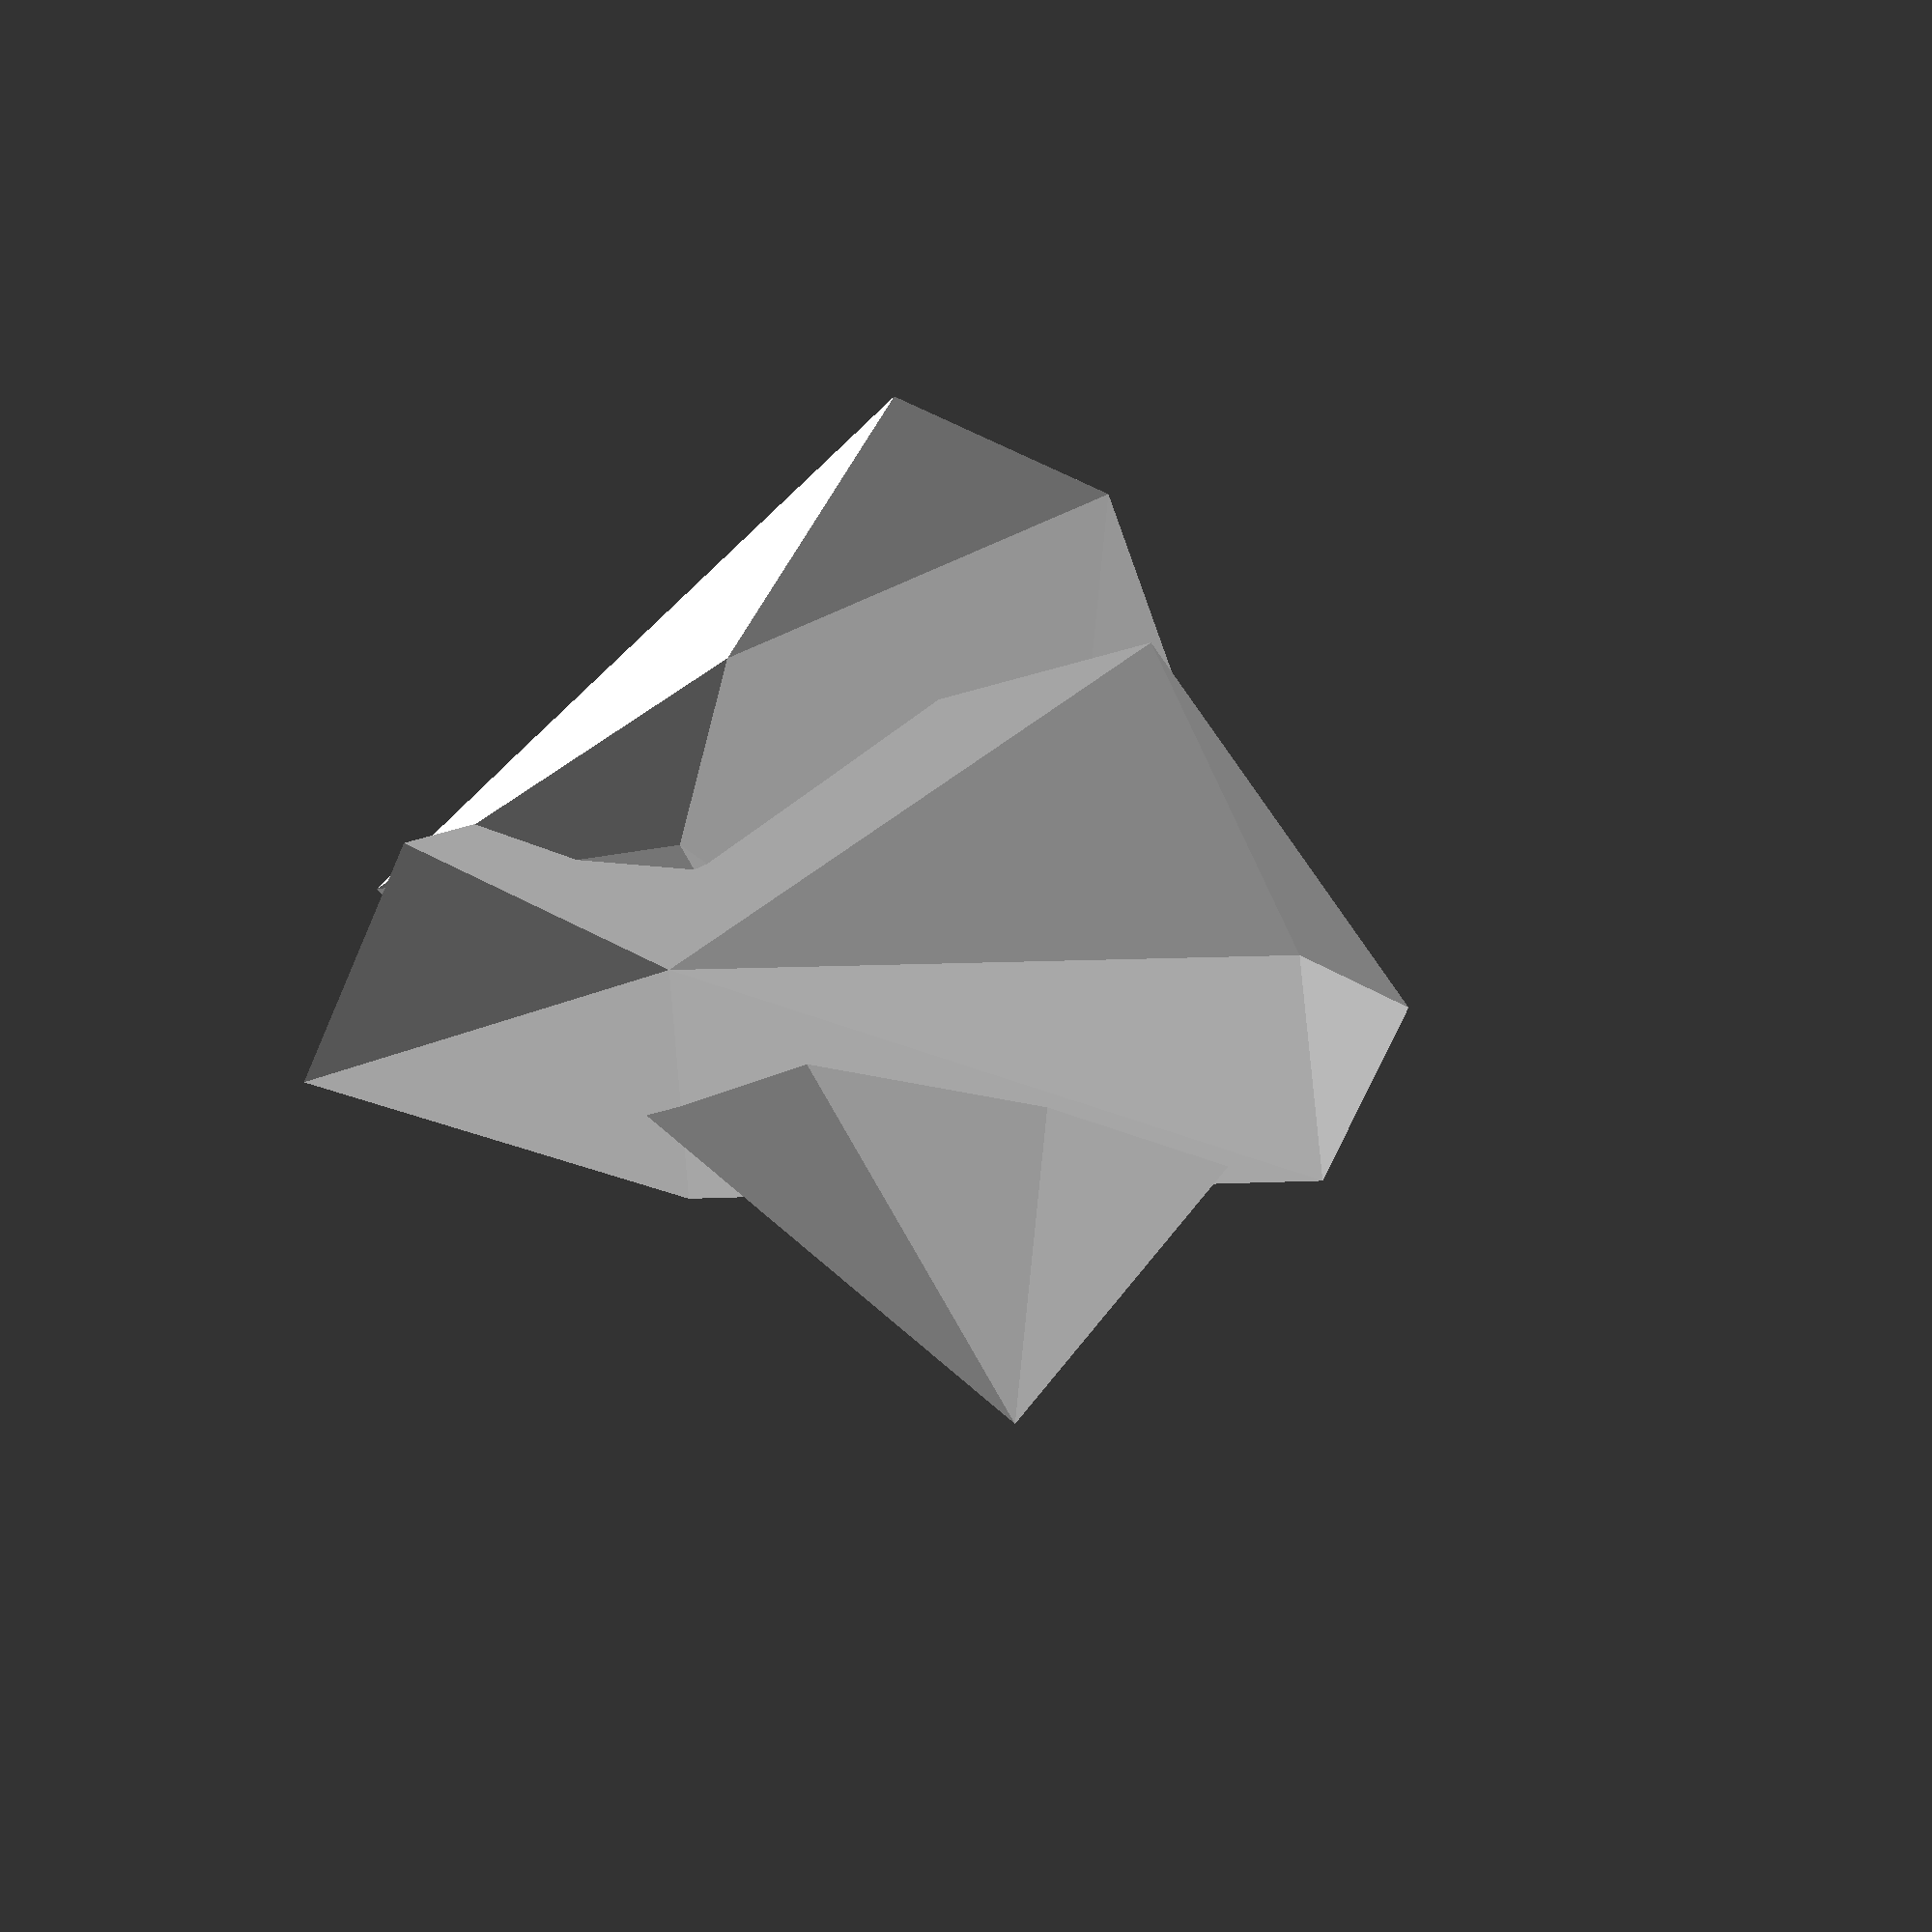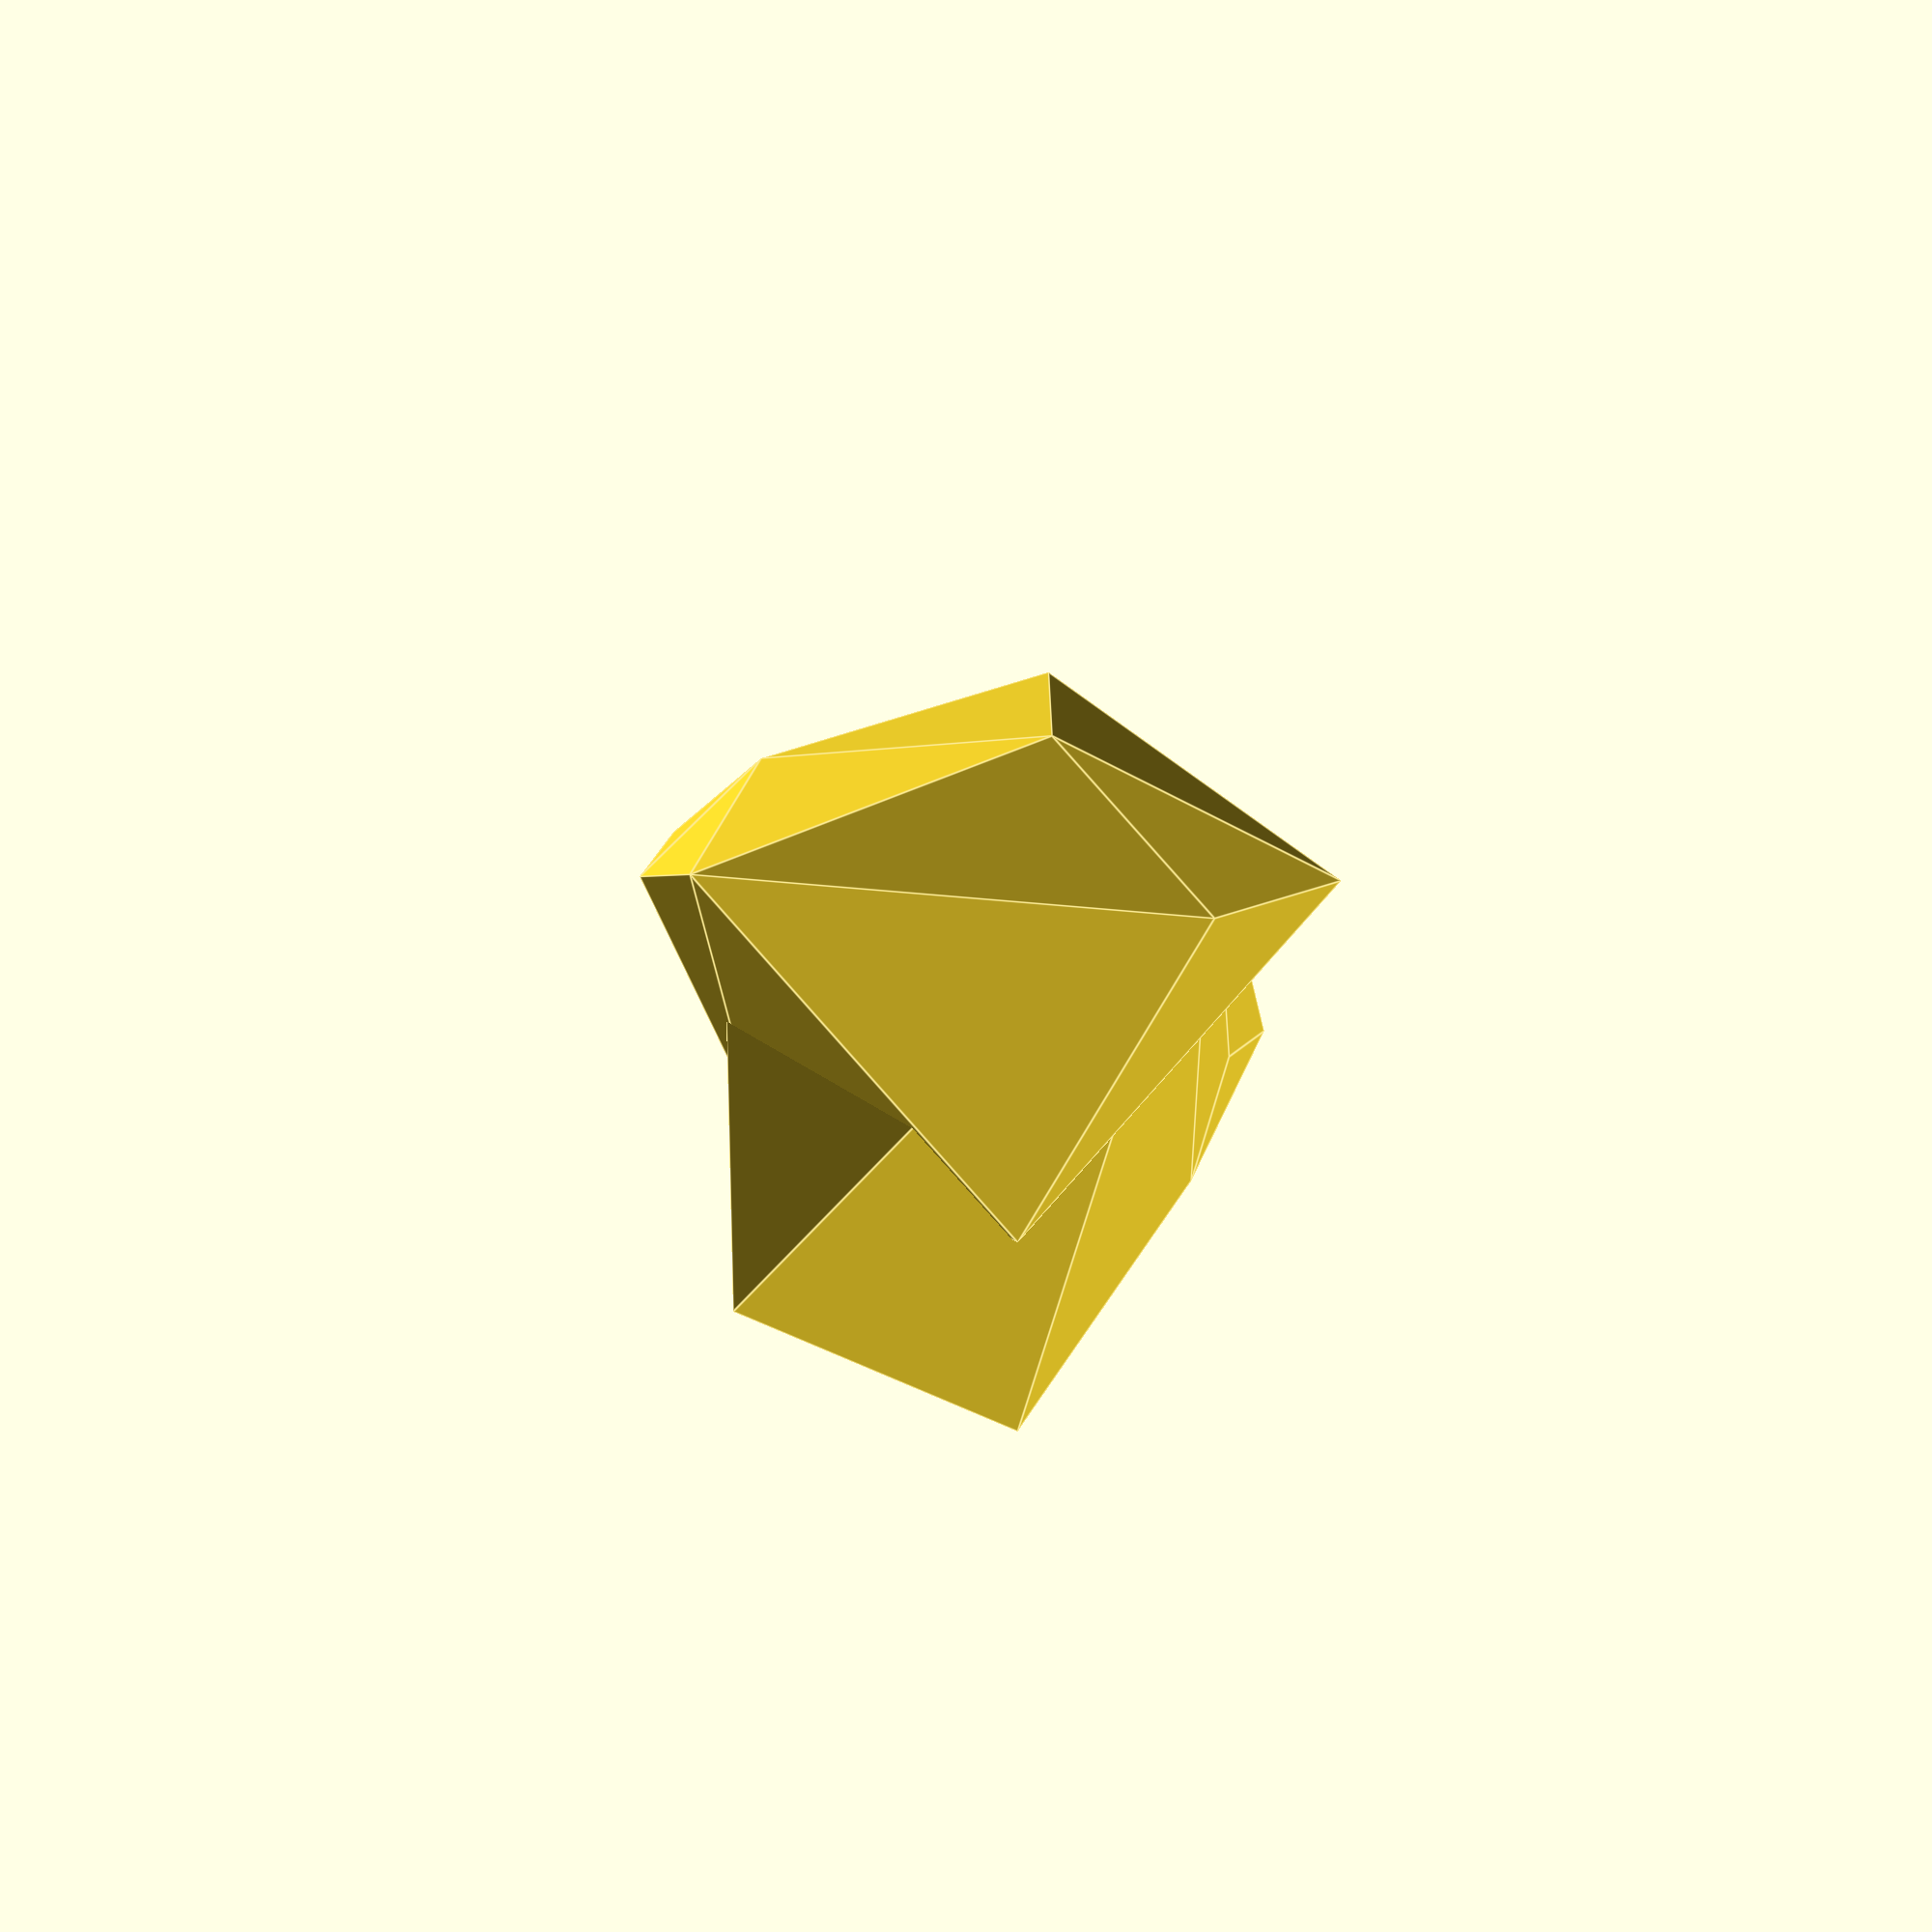
<openscad>
m=15;
n=150;
g=2;
union(){
p=[for(i=[1 :n])[rnd(0,m),rnd(0,m),rnd(0,m)] ];
for (d=[1:g]){
resize([10,2,5])hull(){
        polyhedron(p,[for(i=[1 :m/g])[rnd(0,n),rnd(0,n),rnd(0,n)] ])
    ; }}
}
function rnd(a,b)=a+(rands(0,1,1)[0])*(b-a);     

</openscad>
<views>
elev=258.0 azim=237.2 roll=47.9 proj=p view=wireframe
elev=277.3 azim=74.1 roll=59.9 proj=o view=edges
</views>
